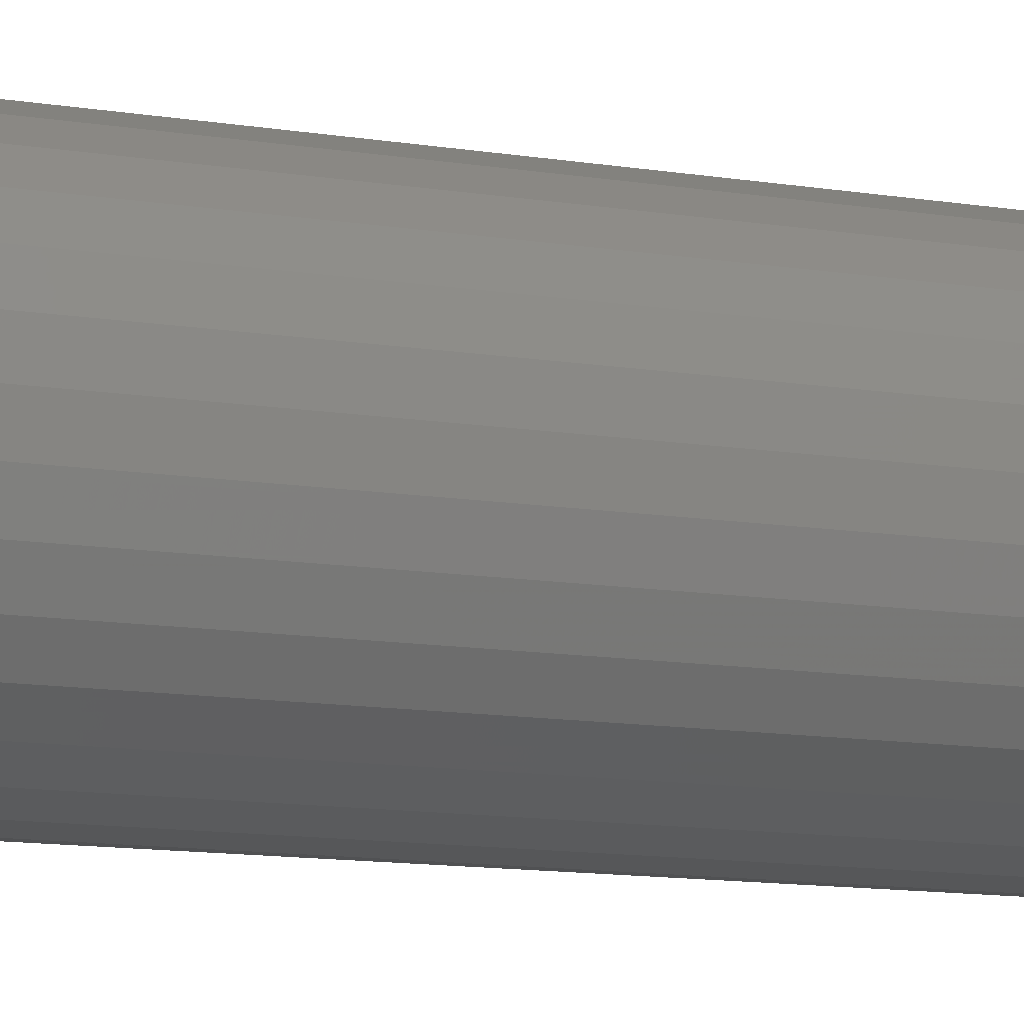
<metadata>
{"format":"stl","ext":"stl","renderer":"f3d","projection":"perspective","resolution":1024,"background":"white","views":[{"elev":-11.7,"azim":-111.9,"up":"+Y"}]}
</metadata>
<code>
# stl→obj: 390 verts, 776 faces
v 0.2842 0.6316 0.007812
v 0.2842 0.6316 0.04688
v 0.2841 0.63 0.007812
v 0.2841 0.63 0.04688
v 0.2836 0.6286 0.007812
v 0.2836 0.6286 0.04688
v 0.2829 0.6272 0.007812
v 0.2829 0.6272 0.04688
v 0.2819 0.626 0.007812
v 0.2819 0.626 0.04688
v 0.2807 0.625 0.007812
v 0.2807 0.625 0.04688
v 0.2793 0.6243 0.007812
v 0.2793 0.6243 0.04688
v 0.2779 0.6238 0.007812
v 0.2779 0.6238 0.04688
v 0.2763 0.6237 0.007812
v 0.2763 0.6237 0.04688
v 0.2748 0.6238 0.007812
v 0.2748 0.6238 0.04688
v 0.2733 0.6243 0.007812
v 0.2733 0.6243 0.04688
v 0.2719 0.625 0.007812
v 0.2719 0.625 0.04688
v 0.2707 0.626 0.007812
v 0.2707 0.626 0.04688
v 0.2698 0.6272 0.007812
v 0.2698 0.6272 0.04688
v 0.269 0.6286 0.007812
v 0.269 0.6286 0.04688
v 0.2686 0.63 0.007812
v 0.2686 0.63 0.04688
v 0.2684 0.6316 0.007812
v 0.2684 0.6316 0.04688
v 0.2686 0.6331 0.007812
v 0.2686 0.6331 0.04688
v 0.269 0.6346 0.007812
v 0.269 0.6346 0.04688
v 0.2698 0.636 0.007812
v 0.2698 0.636 0.04688
v 0.2707 0.6372 0.007812
v 0.2707 0.6372 0.04688
v 0.2719 0.6381 0.007812
v 0.2719 0.6381 0.04688
v 0.2733 0.6389 0.007812
v 0.2733 0.6389 0.04688
v 0.2748 0.6393 0.007812
v 0.2748 0.6393 0.04688
v 0.2763 0.6395 0.007812
v 0.2763 0.6395 0.04688
v 0.2779 0.6393 0.007812
v 0.2779 0.6393 0.04688
v 0.2793 0.6389 0.007812
v 0.2793 0.6389 0.04688
v 0.2807 0.6381 0.007812
v 0.2807 0.6381 0.04688
v 0.2819 0.6372 0.007812
v 0.2819 0.6372 0.04688
v 0.2829 0.636 0.007812
v 0.2829 0.636 0.04688
v 0.2836 0.6346 0.007812
v 0.2836 0.6346 0.04688
v 0.2841 0.6331 0.007812
v 0.2841 0.6331 0.04688
v 0.2839 0.6331 0.0484
v 0.2839 0.6316 0.0484
v 0.2818 0.6327 0.0524
v 0.2806 0.6316 0.05337
v 0.2818 0.6316 0.0524
v 0.2828 0.6316 0.05122
v 0.2828 0.6328 0.05122
v 0.2835 0.6316 0.04986
v 0.2835 0.633 0.04986
v 0.2789 0.6332 0.05409
v 0.2778 0.6316 0.05454
v 0.2793 0.6316 0.05409
v 0.28 0.634 0.05337
v 0.2815 0.6337 0.0524
v 0.2824 0.6341 0.05122
v 0.2831 0.6343 0.04986
v 0.2835 0.6345 0.0484
v 0.2767 0.6331 0.05454
v 0.2781 0.6341 0.05409
v 0.2788 0.6352 0.05337
v 0.281 0.6346 0.0524
v 0.2803 0.6355 0.0524
v 0.2818 0.6352 0.05122
v 0.281 0.6362 0.05122
v 0.2824 0.6356 0.04986
v 0.2815 0.6367 0.04986
v 0.2828 0.6358 0.0484
v 0.2818 0.637 0.0484
v 0.2795 0.6362 0.0524
v 0.28 0.637 0.05122
v 0.2804 0.6376 0.04986
v 0.2807 0.638 0.0484
v 0.277 0.6345 0.05409
v 0.2772 0.6358 0.05337
v 0.2785 0.6367 0.0524
v 0.2789 0.6376 0.05122
v 0.2792 0.6382 0.04986
v 0.2793 0.6387 0.0484
v 0.2756 0.6328 0.05454
v 0.2758 0.6345 0.05409
v 0.2756 0.6358 0.05337
v 0.2775 0.637 0.0524
v 0.2764 0.6371 0.0524
v 0.2777 0.638 0.05122
v 0.2764 0.6381 0.05122
v 0.2778 0.6387 0.04986
v 0.2764 0.6388 0.04986
v 0.2779 0.6391 0.0484
v 0.2764 0.6392 0.0484
v 0.2753 0.637 0.0524
v 0.2751 0.638 0.05122
v 0.275 0.6387 0.04986
v 0.2749 0.6391 0.0484
v 0.2747 0.6341 0.05409
v 0.274 0.6352 0.05337
v 0.2743 0.6367 0.0524
v 0.2739 0.6376 0.05122
v 0.2736 0.6382 0.04986
v 0.2735 0.6387 0.0484
v 0.2748 0.6316 0.05454
v 0.2739 0.6332 0.05409
v 0.2728 0.634 0.05337
v 0.2733 0.6362 0.0524
v 0.2725 0.6355 0.0524
v 0.2728 0.637 0.05122
v 0.2718 0.6362 0.05122
v 0.2724 0.6376 0.04986
v 0.2713 0.6367 0.04986
v 0.2721 0.638 0.0484
v 0.271 0.637 0.0484
v 0.2718 0.6346 0.0524
v 0.271 0.6352 0.05122
v 0.2704 0.6356 0.04986
v 0.27 0.6358 0.0484
v 0.2733 0.6316 0.05409
v 0.2719 0.6316 0.05337
v 0.2713 0.6337 0.0524
v 0.2704 0.6341 0.05122
v 0.2697 0.6343 0.04986
v 0.2693 0.6345 0.0484
v 0.2763 0.6317 0.05469
v 0.2689 0.6331 0.0484
v 0.2686 0.6316 0.0484
v 0.2693 0.633 0.04986
v 0.2691 0.6316 0.04986
v 0.27 0.6328 0.05122
v 0.2698 0.6316 0.05122
v 0.271 0.6327 0.0524
v 0.2708 0.6316 0.0524
v 0.2688 0.6301 0.0484
v 0.2709 0.6305 0.0524
v 0.2699 0.6303 0.05122
v 0.2692 0.6302 0.04986
v 0.2738 0.63 0.05409
v 0.2727 0.6292 0.05337
v 0.2712 0.6295 0.0524
v 0.2703 0.6291 0.05122
v 0.2696 0.6288 0.04986
v 0.2692 0.6287 0.0484
v 0.276 0.6302 0.05454
v 0.2746 0.6292 0.05409
v 0.2739 0.628 0.05337
v 0.2717 0.6286 0.0524
v 0.2724 0.6277 0.0524
v 0.2709 0.628 0.05122
v 0.2717 0.627 0.05122
v 0.2703 0.6276 0.04986
v 0.2712 0.6265 0.04986
v 0.2699 0.6274 0.0484
v 0.2709 0.6262 0.0484
v 0.2732 0.627 0.0524
v 0.2727 0.6262 0.05122
v 0.2723 0.6256 0.04986
v 0.272 0.6253 0.0484
v 0.2757 0.6287 0.05409
v 0.2754 0.6274 0.05337
v 0.2742 0.6265 0.0524
v 0.2738 0.6256 0.05122
v 0.2735 0.625 0.04986
v 0.2734 0.6246 0.0484
v 0.2771 0.6304 0.05454
v 0.2769 0.6287 0.05409
v 0.2771 0.6274 0.05337
v 0.2752 0.6262 0.0524
v 0.2763 0.6261 0.0524
v 0.275 0.6253 0.05122
v 0.2763 0.6252 0.05122
v 0.2749 0.6246 0.04986
v 0.2763 0.6244 0.04986
v 0.2748 0.6241 0.0484
v 0.2763 0.624 0.0484
v 0.2773 0.6262 0.0524
v 0.2775 0.6253 0.05122
v 0.2777 0.6246 0.04986
v 0.2778 0.6241 0.0484
v 0.2779 0.6292 0.05409
v 0.2787 0.628 0.05337
v 0.2784 0.6265 0.0524
v 0.2787 0.6256 0.05122
v 0.279 0.625 0.04986
v 0.2792 0.6246 0.0484
v 0.2788 0.63 0.05409
v 0.2799 0.6292 0.05337
v 0.2793 0.627 0.0524
v 0.2802 0.6277 0.0524
v 0.2799 0.6262 0.05122
v 0.2808 0.627 0.05122
v 0.2803 0.6256 0.04986
v 0.2814 0.6265 0.04986
v 0.2805 0.6253 0.0484
v 0.2817 0.6262 0.0484
v 0.2809 0.6286 0.0524
v 0.2817 0.628 0.05122
v 0.2823 0.6276 0.04986
v 0.2826 0.6274 0.0484
v 0.2814 0.6295 0.0524
v 0.2823 0.6291 0.05122
v 0.2829 0.6288 0.04986
v 0.2833 0.6287 0.0484
v 0.2838 0.6301 0.0484
v 0.2833 0.6302 0.04986
v 0.2826 0.6303 0.05122
v 0.2817 0.6305 0.0524
v 0.2689 0.6331 0.006288
v 0.2686 0.6316 0.006288
v 0.271 0.6327 0.002288
v 0.2719 0.6316 0.001317
v 0.2708 0.6316 0.002288
v 0.2698 0.6316 0.003472
v 0.27 0.6328 0.003472
v 0.2691 0.6316 0.004823
v 0.2693 0.633 0.004823
v 0.2739 0.6332 0.0005947
v 0.2748 0.6316 0.0001501
v 0.2733 0.6316 0.0005947
v 0.2728 0.634 0.001317
v 0.2713 0.6337 0.002288
v 0.2704 0.6341 0.003472
v 0.2697 0.6343 0.004823
v 0.2693 0.6345 0.006288
v 0.2761 0.6331 0.0001501
v 0.2747 0.6341 0.0005947
v 0.274 0.6352 0.001317
v 0.2718 0.6346 0.002288
v 0.2725 0.6355 0.002288
v 0.271 0.6352 0.003472
v 0.2718 0.6362 0.003472
v 0.2704 0.6356 0.004823
v 0.2713 0.6367 0.004823
v 0.27 0.6358 0.006288
v 0.271 0.637 0.006288
v 0.2733 0.6362 0.002288
v 0.2728 0.637 0.003472
v 0.2724 0.6376 0.004823
v 0.2721 0.638 0.006288
v 0.2758 0.6345 0.0005947
v 0.2756 0.6358 0.001317
v 0.2743 0.6367 0.002288
v 0.2739 0.6376 0.003472
v 0.2736 0.6382 0.004823
v 0.2735 0.6387 0.006288
v 0.2772 0.6328 0.0001501
v 0.277 0.6345 0.0005947
v 0.2772 0.6358 0.001317
v 0.2753 0.637 0.002288
v 0.2764 0.6371 0.002288
v 0.2751 0.638 0.003472
v 0.2764 0.6381 0.003472
v 0.275 0.6387 0.004823
v 0.2764 0.6388 0.004823
v 0.2749 0.6391 0.006288
v 0.2764 0.6392 0.006288
v 0.2775 0.637 0.002288
v 0.2777 0.638 0.003472
v 0.2778 0.6387 0.004823
v 0.2779 0.6391 0.006288
v 0.2781 0.6341 0.0005947
v 0.2788 0.6352 0.001317
v 0.2785 0.6367 0.002288
v 0.2789 0.6376 0.003472
v 0.2792 0.6382 0.004823
v 0.2793 0.6387 0.006288
v 0.2778 0.6316 0.0001501
v 0.2789 0.6332 0.0005947
v 0.28 0.634 0.001317
v 0.2795 0.6362 0.002288
v 0.2803 0.6355 0.002288
v 0.28 0.637 0.003472
v 0.281 0.6362 0.003472
v 0.2804 0.6376 0.004823
v 0.2815 0.6367 0.004823
v 0.2807 0.638 0.006288
v 0.2818 0.637 0.006288
v 0.281 0.6346 0.002288
v 0.2818 0.6352 0.003472
v 0.2824 0.6356 0.004823
v 0.2828 0.6358 0.006288
v 0.2793 0.6316 0.0005947
v 0.2806 0.6316 0.001317
v 0.2815 0.6337 0.002288
v 0.2824 0.6341 0.003472
v 0.2831 0.6343 0.004823
v 0.2835 0.6345 0.006288
v 0.2763 0.6317 -6.418e-17
v 0.2839 0.6331 0.006288
v 0.2839 0.6316 0.006288
v 0.2835 0.633 0.004823
v 0.2835 0.6316 0.004823
v 0.2828 0.6328 0.003472
v 0.2828 0.6316 0.003472
v 0.2818 0.6327 0.002288
v 0.2818 0.6316 0.002288
v 0.2838 0.6301 0.006288
v 0.2817 0.6305 0.002288
v 0.2826 0.6303 0.003472
v 0.2833 0.6302 0.004823
v 0.2788 0.63 0.0005947
v 0.2799 0.6292 0.001317
v 0.2814 0.6295 0.002288
v 0.2823 0.6291 0.003472
v 0.2829 0.6288 0.004823
v 0.2833 0.6287 0.006288
v 0.2766 0.6302 0.0001501
v 0.2779 0.6292 0.0005947
v 0.2787 0.628 0.001317
v 0.2809 0.6286 0.002288
v 0.2802 0.6277 0.002288
v 0.2817 0.628 0.003472
v 0.2808 0.627 0.003472
v 0.2823 0.6276 0.004823
v 0.2814 0.6265 0.004823
v 0.2826 0.6274 0.006288
v 0.2817 0.6262 0.006288
v 0.2793 0.627 0.002288
v 0.2799 0.6262 0.003472
v 0.2803 0.6256 0.004823
v 0.2805 0.6253 0.006288
v 0.2769 0.6287 0.0005947
v 0.2771 0.6274 0.001317
v 0.2784 0.6265 0.002288
v 0.2787 0.6256 0.003472
v 0.279 0.625 0.004823
v 0.2792 0.6246 0.006288
v 0.2754 0.6304 0.0001501
v 0.2757 0.6287 0.0005947
v 0.2754 0.6274 0.001317
v 0.2773 0.6262 0.002288
v 0.2763 0.6261 0.002288
v 0.2775 0.6253 0.003472
v 0.2763 0.6252 0.003472
v 0.2777 0.6246 0.004823
v 0.2763 0.6244 0.004823
v 0.2778 0.6241 0.006288
v 0.2763 0.624 0.006288
v 0.2752 0.6262 0.002288
v 0.275 0.6253 0.003472
v 0.2749 0.6246 0.004823
v 0.2748 0.6241 0.006288
v 0.2746 0.6292 0.0005947
v 0.2739 0.628 0.001317
v 0.2742 0.6265 0.002288
v 0.2738 0.6256 0.003472
v 0.2735 0.625 0.004823
v 0.2734 0.6246 0.006288
v 0.2738 0.63 0.0005947
v 0.2727 0.6292 0.001317
v 0.2732 0.627 0.002288
v 0.2724 0.6277 0.002288
v 0.2727 0.6262 0.003472
v 0.2717 0.627 0.003472
v 0.2723 0.6256 0.004823
v 0.2712 0.6265 0.004823
v 0.272 0.6253 0.006288
v 0.2709 0.6262 0.006288
v 0.2717 0.6286 0.002288
v 0.2709 0.628 0.003472
v 0.2703 0.6276 0.004823
v 0.2699 0.6274 0.006288
v 0.2712 0.6295 0.002288
v 0.2703 0.6291 0.003472
v 0.2696 0.6288 0.004823
v 0.2692 0.6287 0.006288
v 0.2688 0.6301 0.006288
v 0.2692 0.6302 0.004823
v 0.2699 0.6303 0.003472
v 0.2709 0.6305 0.002288
f 1 2 3
f 3 2 4
f 3 4 5
f 5 4 6
f 5 6 7
f 7 6 8
f 7 8 9
f 9 8 10
f 9 10 11
f 11 10 12
f 11 12 13
f 13 12 14
f 13 14 15
f 15 14 16
f 15 16 17
f 17 16 18
f 17 18 19
f 19 18 20
f 19 20 21
f 21 20 22
f 21 22 23
f 23 22 24
f 23 24 25
f 25 24 26
f 25 26 27
f 27 26 28
f 27 28 29
f 29 28 30
f 29 30 31
f 31 30 32
f 31 32 33
f 33 32 34
f 33 34 35
f 35 34 36
f 35 36 37
f 37 36 38
f 37 38 39
f 39 38 40
f 39 40 41
f 41 40 42
f 41 42 43
f 43 42 44
f 43 44 45
f 45 44 46
f 45 46 47
f 47 46 48
f 47 48 49
f 49 48 50
f 49 50 51
f 51 50 52
f 51 52 53
f 53 52 54
f 53 54 55
f 55 54 56
f 55 56 57
f 57 56 58
f 57 58 59
f 59 58 60
f 59 60 61
f 61 60 62
f 61 62 63
f 63 62 64
f 63 64 1
f 1 64 2
f 2 65 66
f 2 64 65
f 67 68 69
f 69 70 67
f 67 70 71
f 70 72 71
f 71 72 73
f 72 66 73
f 73 66 65
f 74 75 76
f 76 68 74
f 74 68 77
f 68 67 77
f 77 67 78
f 67 71 78
f 78 71 79
f 71 73 79
f 79 73 80
f 73 65 80
f 80 65 81
f 65 64 81
f 81 64 62
f 75 74 82
f 82 74 83
f 74 77 83
f 83 77 84
f 77 85 84
f 84 85 86
f 85 87 86
f 86 87 88
f 87 89 88
f 88 89 90
f 89 91 90
f 90 91 92
f 91 60 92
f 92 60 58
f 93 84 86
f 86 88 93
f 93 88 94
f 88 90 94
f 94 90 95
f 90 92 95
f 95 92 96
f 92 58 96
f 96 58 56
f 97 82 83
f 83 84 97
f 97 84 98
f 84 93 98
f 98 93 99
f 93 94 99
f 99 94 100
f 94 95 100
f 100 95 101
f 95 96 101
f 101 96 102
f 96 56 102
f 102 56 54
f 82 97 103
f 103 97 104
f 97 98 104
f 104 98 105
f 98 106 105
f 105 106 107
f 106 108 107
f 107 108 109
f 108 110 109
f 109 110 111
f 110 112 111
f 111 112 113
f 112 52 113
f 113 52 50
f 114 105 107
f 107 109 114
f 114 109 115
f 109 111 115
f 115 111 116
f 111 113 116
f 116 113 117
f 113 50 117
f 117 50 48
f 118 103 104
f 104 105 118
f 118 105 119
f 105 114 119
f 119 114 120
f 114 115 120
f 120 115 121
f 115 116 121
f 121 116 122
f 116 117 122
f 122 117 123
f 117 48 123
f 123 48 46
f 103 118 124
f 124 118 125
f 118 119 125
f 125 119 126
f 119 127 126
f 126 127 128
f 127 129 128
f 128 129 130
f 129 131 130
f 130 131 132
f 131 133 132
f 132 133 134
f 133 44 134
f 134 44 42
f 135 126 128
f 128 130 135
f 135 130 136
f 130 132 136
f 136 132 137
f 132 134 137
f 137 134 138
f 134 42 138
f 138 42 40
f 139 124 125
f 125 126 139
f 139 126 140
f 126 135 140
f 140 135 141
f 135 136 141
f 141 136 142
f 136 137 142
f 142 137 143
f 137 138 143
f 143 138 144
f 138 40 144
f 144 40 38
f 145 75 82
f 145 82 103
f 145 103 124
f 36 34 146
f 146 34 147
f 146 147 148
f 148 147 149
f 148 149 150
f 150 149 151
f 150 151 152
f 152 151 153
f 152 153 140
f 62 60 81
f 81 60 91
f 81 91 80
f 80 91 89
f 80 89 79
f 79 89 87
f 79 87 78
f 78 87 85
f 78 85 77
f 54 52 102
f 102 52 112
f 102 112 101
f 101 112 110
f 101 110 100
f 100 110 108
f 100 108 99
f 99 108 106
f 99 106 98
f 46 44 123
f 123 44 133
f 123 133 122
f 122 133 131
f 122 131 121
f 121 131 129
f 121 129 120
f 120 129 127
f 120 127 119
f 38 36 144
f 144 36 146
f 144 146 143
f 143 146 148
f 143 148 142
f 142 148 150
f 142 150 141
f 141 150 152
f 141 152 140
f 34 154 147
f 34 32 154
f 155 140 153
f 153 151 155
f 155 151 156
f 151 149 156
f 156 149 157
f 149 147 157
f 157 147 154
f 158 124 139
f 139 140 158
f 158 140 159
f 140 155 159
f 159 155 160
f 155 156 160
f 160 156 161
f 156 157 161
f 161 157 162
f 157 154 162
f 162 154 163
f 154 32 163
f 163 32 30
f 124 158 164
f 164 158 165
f 158 159 165
f 165 159 166
f 159 167 166
f 166 167 168
f 167 169 168
f 168 169 170
f 169 171 170
f 170 171 172
f 171 173 172
f 172 173 174
f 173 28 174
f 174 28 26
f 175 166 168
f 168 170 175
f 175 170 176
f 170 172 176
f 176 172 177
f 172 174 177
f 177 174 178
f 174 26 178
f 178 26 24
f 179 164 165
f 165 166 179
f 179 166 180
f 166 175 180
f 180 175 181
f 175 176 181
f 181 176 182
f 176 177 182
f 182 177 183
f 177 178 183
f 183 178 184
f 178 24 184
f 184 24 22
f 164 179 185
f 185 179 186
f 179 180 186
f 186 180 187
f 180 188 187
f 187 188 189
f 188 190 189
f 189 190 191
f 190 192 191
f 191 192 193
f 192 194 193
f 193 194 195
f 194 20 195
f 195 20 18
f 196 187 189
f 189 191 196
f 196 191 197
f 191 193 197
f 197 193 198
f 193 195 198
f 198 195 199
f 195 18 199
f 199 18 16
f 200 185 186
f 186 187 200
f 200 187 201
f 187 196 201
f 201 196 202
f 196 197 202
f 202 197 203
f 197 198 203
f 203 198 204
f 198 199 204
f 204 199 205
f 199 16 205
f 205 16 14
f 185 200 75
f 75 200 206
f 200 201 206
f 206 201 207
f 201 208 207
f 207 208 209
f 208 210 209
f 209 210 211
f 210 212 211
f 211 212 213
f 212 214 213
f 213 214 215
f 214 12 215
f 215 12 10
f 216 207 209
f 209 211 216
f 216 211 217
f 211 213 217
f 217 213 218
f 213 215 218
f 218 215 219
f 215 10 219
f 219 10 8
f 76 75 206
f 206 207 76
f 76 207 68
f 207 216 68
f 68 216 220
f 216 217 220
f 220 217 221
f 217 218 221
f 221 218 222
f 218 219 222
f 222 219 223
f 219 8 223
f 223 8 6
f 145 124 164
f 145 164 185
f 145 185 75
f 4 2 224
f 224 2 66
f 224 66 225
f 225 66 72
f 225 72 226
f 226 72 70
f 226 70 227
f 227 70 69
f 227 69 68
f 30 28 163
f 163 28 173
f 163 173 162
f 162 173 171
f 162 171 161
f 161 171 169
f 161 169 160
f 160 169 167
f 160 167 159
f 22 20 184
f 184 20 194
f 184 194 183
f 183 194 192
f 183 192 182
f 182 192 190
f 182 190 181
f 181 190 188
f 181 188 180
f 14 12 205
f 205 12 214
f 205 214 204
f 204 214 212
f 204 212 203
f 203 212 210
f 203 210 202
f 202 210 208
f 202 208 201
f 6 4 223
f 223 4 224
f 223 224 222
f 222 224 225
f 222 225 221
f 221 225 226
f 221 226 220
f 220 226 227
f 220 227 68
f 33 228 229
f 33 35 228
f 230 231 232
f 232 233 230
f 230 233 234
f 233 235 234
f 234 235 236
f 235 229 236
f 236 229 228
f 237 238 239
f 239 231 237
f 237 231 240
f 231 230 240
f 240 230 241
f 230 234 241
f 241 234 242
f 234 236 242
f 242 236 243
f 236 228 243
f 243 228 244
f 228 35 244
f 244 35 37
f 238 237 245
f 245 237 246
f 237 240 246
f 246 240 247
f 240 248 247
f 247 248 249
f 248 250 249
f 249 250 251
f 250 252 251
f 251 252 253
f 252 254 253
f 253 254 255
f 254 39 255
f 255 39 41
f 256 247 249
f 249 251 256
f 256 251 257
f 251 253 257
f 257 253 258
f 253 255 258
f 258 255 259
f 255 41 259
f 259 41 43
f 260 245 246
f 246 247 260
f 260 247 261
f 247 256 261
f 261 256 262
f 256 257 262
f 262 257 263
f 257 258 263
f 263 258 264
f 258 259 264
f 264 259 265
f 259 43 265
f 265 43 45
f 245 260 266
f 266 260 267
f 260 261 267
f 267 261 268
f 261 269 268
f 268 269 270
f 269 271 270
f 270 271 272
f 271 273 272
f 272 273 274
f 273 275 274
f 274 275 276
f 275 47 276
f 276 47 49
f 277 268 270
f 270 272 277
f 277 272 278
f 272 274 278
f 278 274 279
f 274 276 279
f 279 276 280
f 276 49 280
f 280 49 51
f 281 266 267
f 267 268 281
f 281 268 282
f 268 277 282
f 282 277 283
f 277 278 283
f 283 278 284
f 278 279 284
f 284 279 285
f 279 280 285
f 285 280 286
f 280 51 286
f 286 51 53
f 266 281 287
f 287 281 288
f 281 282 288
f 288 282 289
f 282 290 289
f 289 290 291
f 290 292 291
f 291 292 293
f 292 294 293
f 293 294 295
f 294 296 295
f 295 296 297
f 296 55 297
f 297 55 57
f 298 289 291
f 291 293 298
f 298 293 299
f 293 295 299
f 299 295 300
f 295 297 300
f 300 297 301
f 297 57 301
f 301 57 59
f 302 287 288
f 288 289 302
f 302 289 303
f 289 298 303
f 303 298 304
f 298 299 304
f 304 299 305
f 299 300 305
f 305 300 306
f 300 301 306
f 306 301 307
f 301 59 307
f 307 59 61
f 308 238 245
f 308 245 266
f 308 266 287
f 63 1 309
f 309 1 310
f 309 310 311
f 311 310 312
f 311 312 313
f 313 312 314
f 313 314 315
f 315 314 316
f 315 316 303
f 37 39 244
f 244 39 254
f 244 254 243
f 243 254 252
f 243 252 242
f 242 252 250
f 242 250 241
f 241 250 248
f 241 248 240
f 45 47 265
f 265 47 275
f 265 275 264
f 264 275 273
f 264 273 263
f 263 273 271
f 263 271 262
f 262 271 269
f 262 269 261
f 53 55 286
f 286 55 296
f 286 296 285
f 285 296 294
f 285 294 284
f 284 294 292
f 284 292 283
f 283 292 290
f 283 290 282
f 61 63 307
f 307 63 309
f 307 309 306
f 306 309 311
f 306 311 305
f 305 311 313
f 305 313 304
f 304 313 315
f 304 315 303
f 1 317 310
f 1 3 317
f 318 303 316
f 316 314 318
f 318 314 319
f 314 312 319
f 319 312 320
f 312 310 320
f 320 310 317
f 321 287 302
f 302 303 321
f 321 303 322
f 303 318 322
f 322 318 323
f 318 319 323
f 323 319 324
f 319 320 324
f 324 320 325
f 320 317 325
f 325 317 326
f 317 3 326
f 326 3 5
f 287 321 327
f 327 321 328
f 321 322 328
f 328 322 329
f 322 330 329
f 329 330 331
f 330 332 331
f 331 332 333
f 332 334 333
f 333 334 335
f 334 336 335
f 335 336 337
f 336 7 337
f 337 7 9
f 338 329 331
f 331 333 338
f 338 333 339
f 333 335 339
f 339 335 340
f 335 337 340
f 340 337 341
f 337 9 341
f 341 9 11
f 342 327 328
f 328 329 342
f 342 329 343
f 329 338 343
f 343 338 344
f 338 339 344
f 344 339 345
f 339 340 345
f 345 340 346
f 340 341 346
f 346 341 347
f 341 11 347
f 347 11 13
f 327 342 348
f 348 342 349
f 342 343 349
f 349 343 350
f 343 351 350
f 350 351 352
f 351 353 352
f 352 353 354
f 353 355 354
f 354 355 356
f 355 357 356
f 356 357 358
f 357 15 358
f 358 15 17
f 359 350 352
f 352 354 359
f 359 354 360
f 354 356 360
f 360 356 361
f 356 358 361
f 361 358 362
f 358 17 362
f 362 17 19
f 363 348 349
f 349 350 363
f 363 350 364
f 350 359 364
f 364 359 365
f 359 360 365
f 365 360 366
f 360 361 366
f 366 361 367
f 361 362 367
f 367 362 368
f 362 19 368
f 368 19 21
f 348 363 238
f 238 363 369
f 363 364 369
f 369 364 370
f 364 371 370
f 370 371 372
f 371 373 372
f 372 373 374
f 373 375 374
f 374 375 376
f 375 377 376
f 376 377 378
f 377 23 378
f 378 23 25
f 379 370 372
f 372 374 379
f 379 374 380
f 374 376 380
f 380 376 381
f 376 378 381
f 381 378 382
f 378 25 382
f 382 25 27
f 239 238 369
f 369 370 239
f 239 370 231
f 370 379 231
f 231 379 383
f 379 380 383
f 383 380 384
f 380 381 384
f 384 381 385
f 381 382 385
f 385 382 386
f 382 27 386
f 386 27 29
f 308 287 327
f 308 327 348
f 308 348 238
f 31 33 387
f 387 33 229
f 387 229 388
f 388 229 235
f 388 235 389
f 389 235 233
f 389 233 390
f 390 233 232
f 390 232 231
f 5 7 326
f 326 7 336
f 326 336 325
f 325 336 334
f 325 334 324
f 324 334 332
f 324 332 323
f 323 332 330
f 323 330 322
f 13 15 347
f 347 15 357
f 347 357 346
f 346 357 355
f 346 355 345
f 345 355 353
f 345 353 344
f 344 353 351
f 344 351 343
f 21 23 368
f 368 23 377
f 368 377 367
f 367 377 375
f 367 375 366
f 366 375 373
f 366 373 365
f 365 373 371
f 365 371 364
f 29 31 386
f 386 31 387
f 386 387 385
f 385 387 388
f 385 388 384
f 384 388 389
f 384 389 383
f 383 389 390
f 383 390 231

</code>
